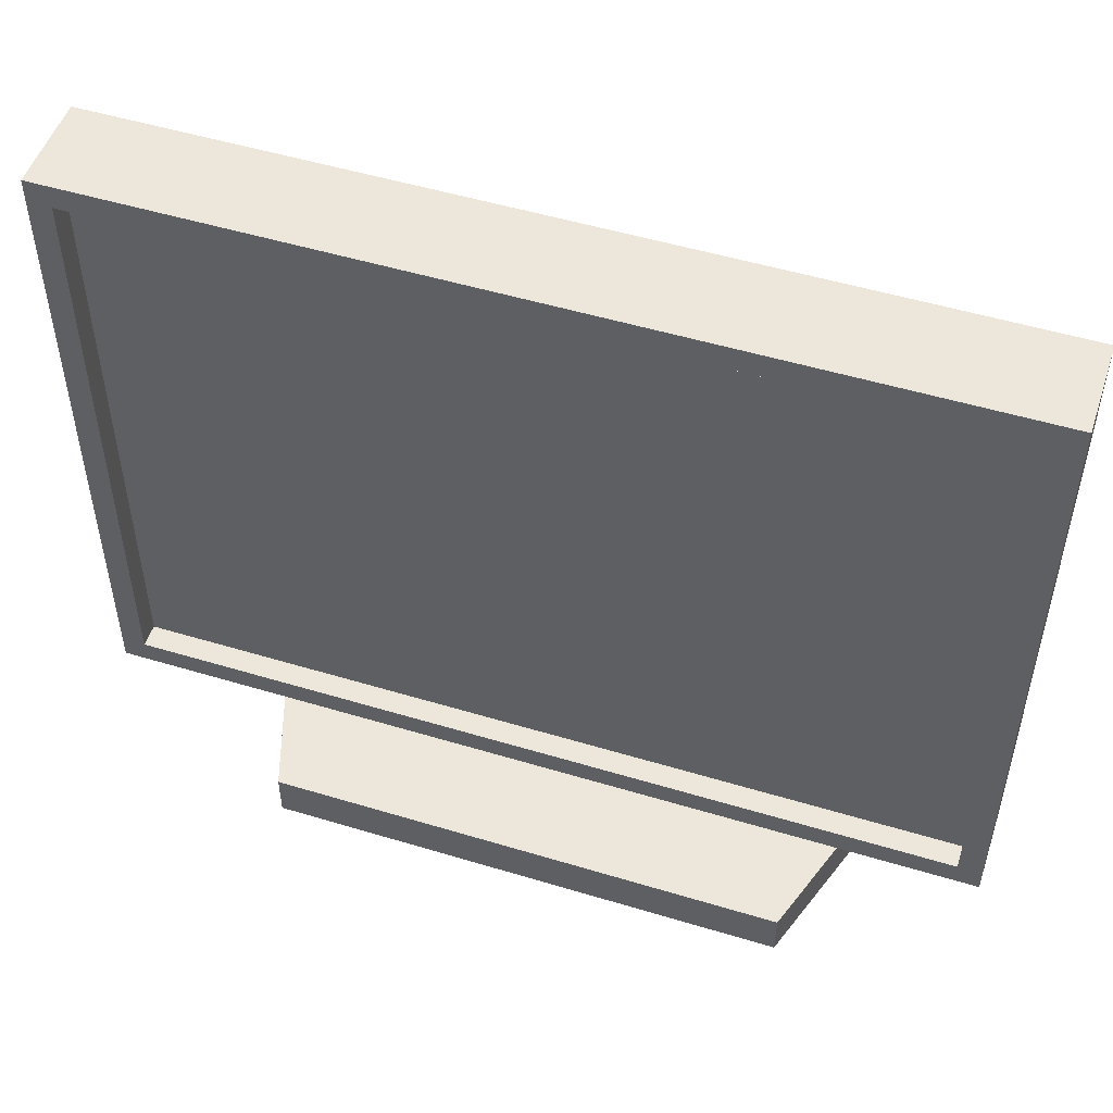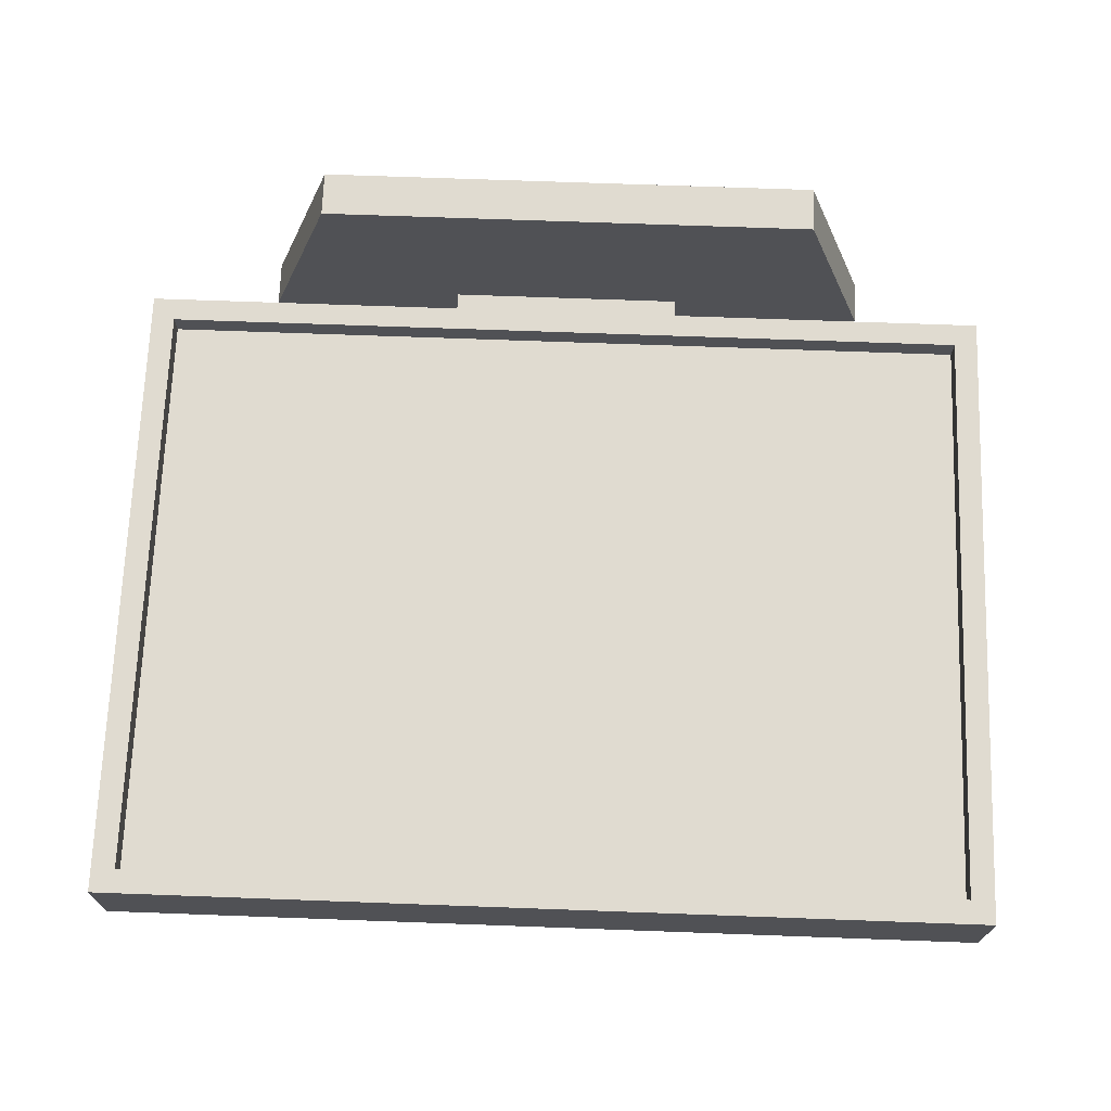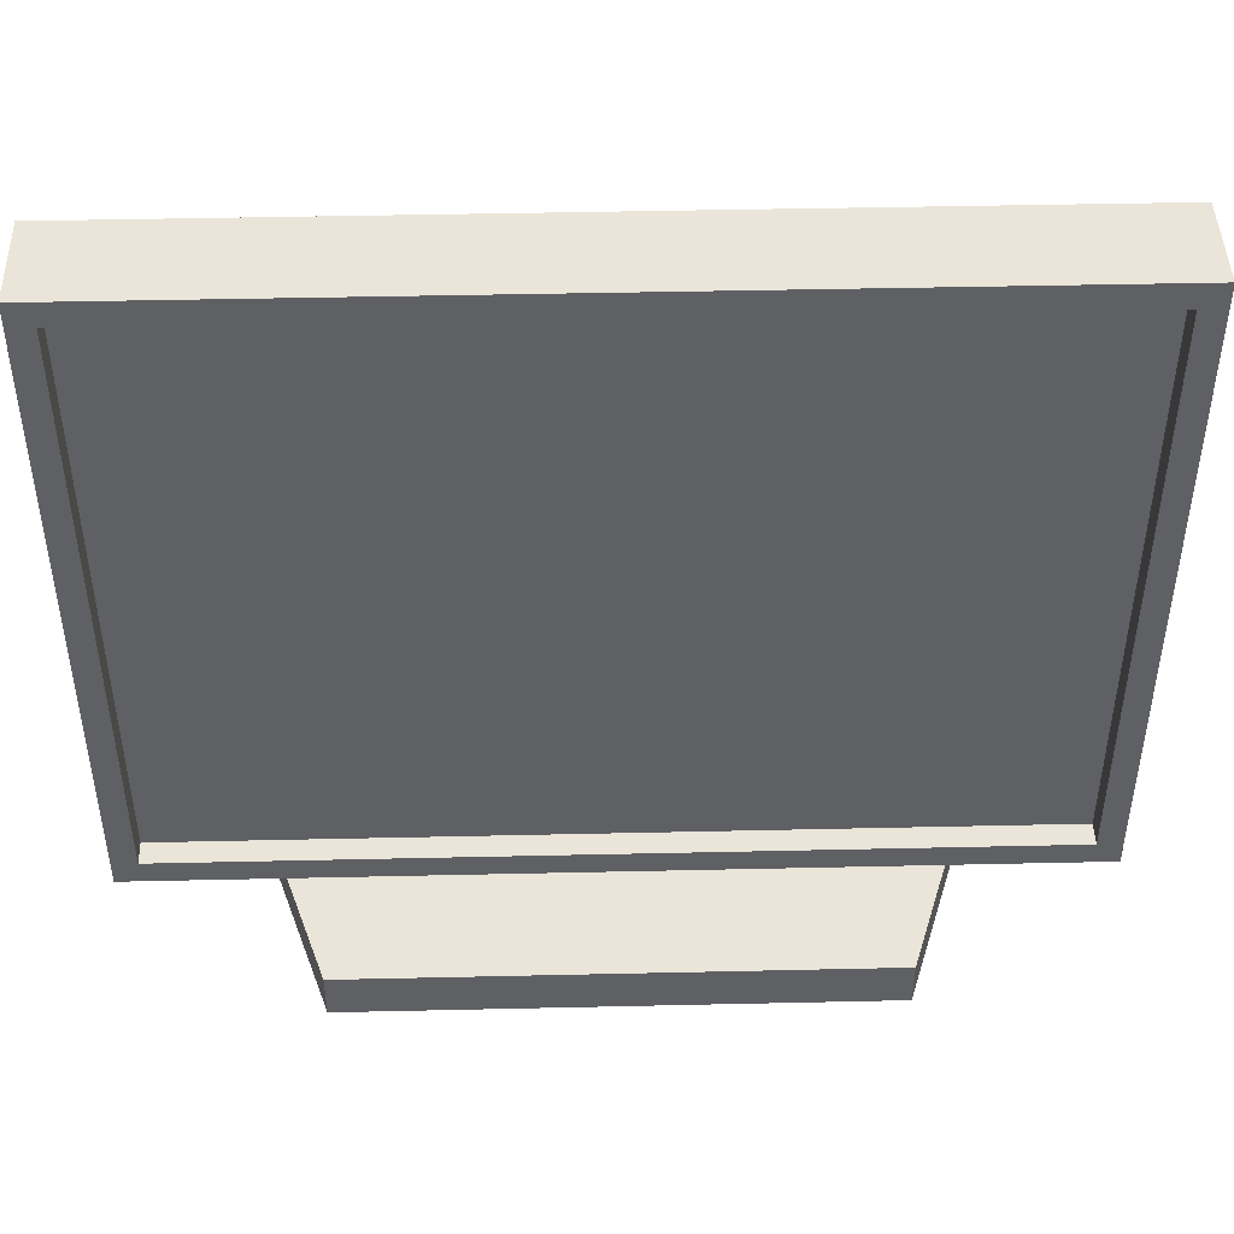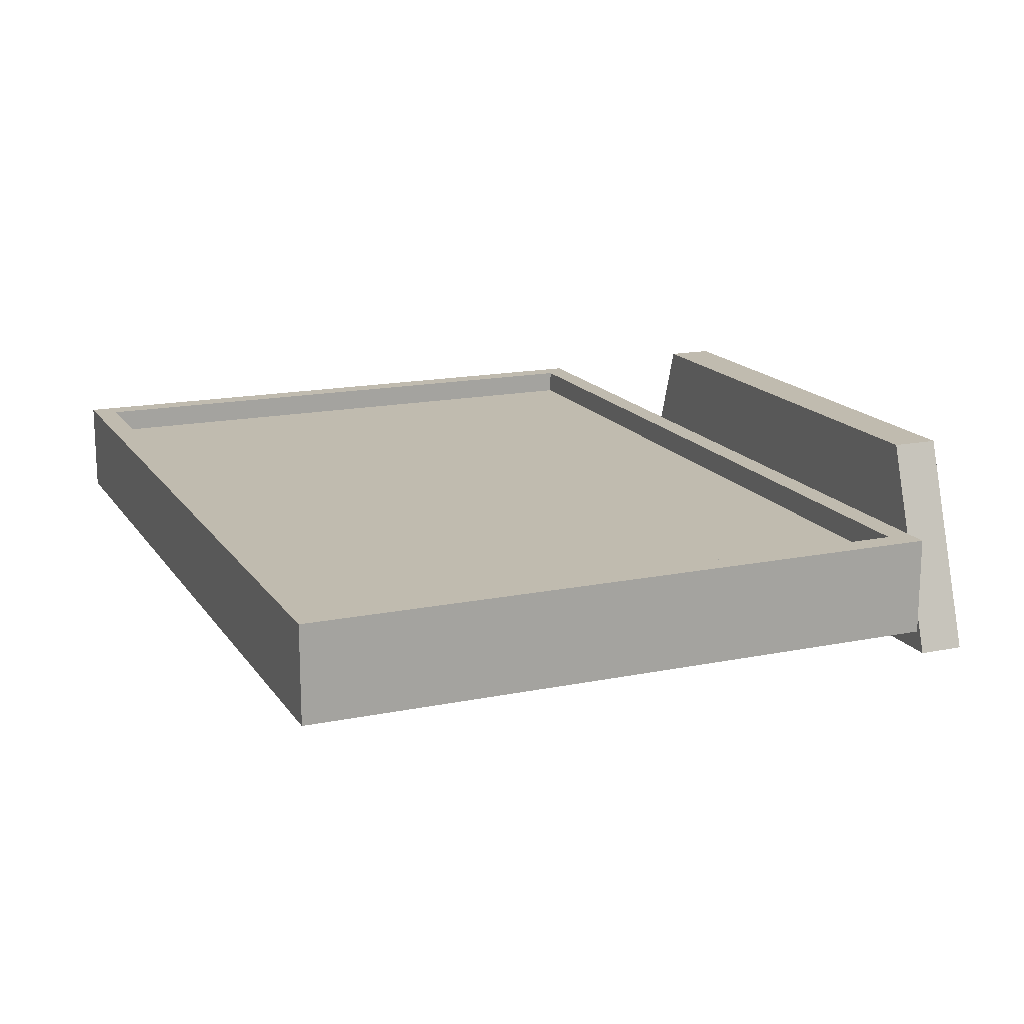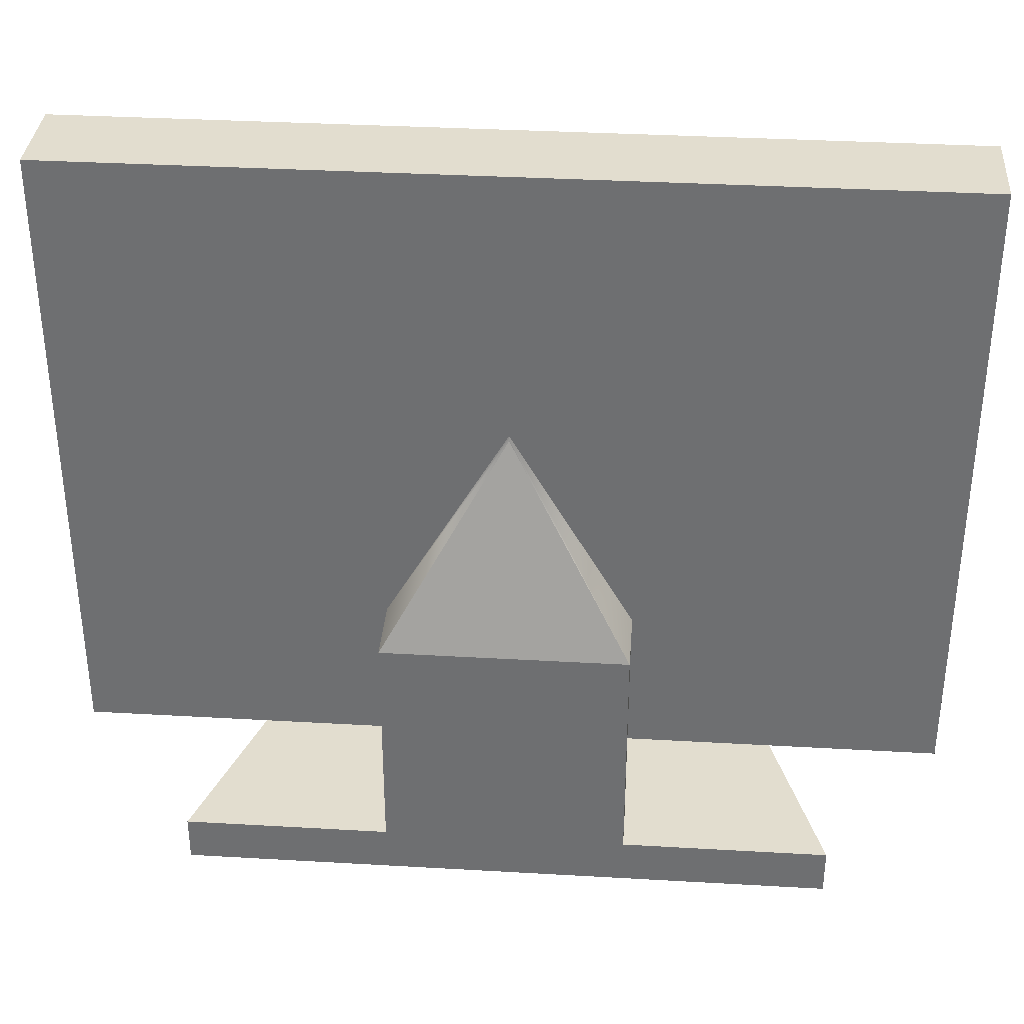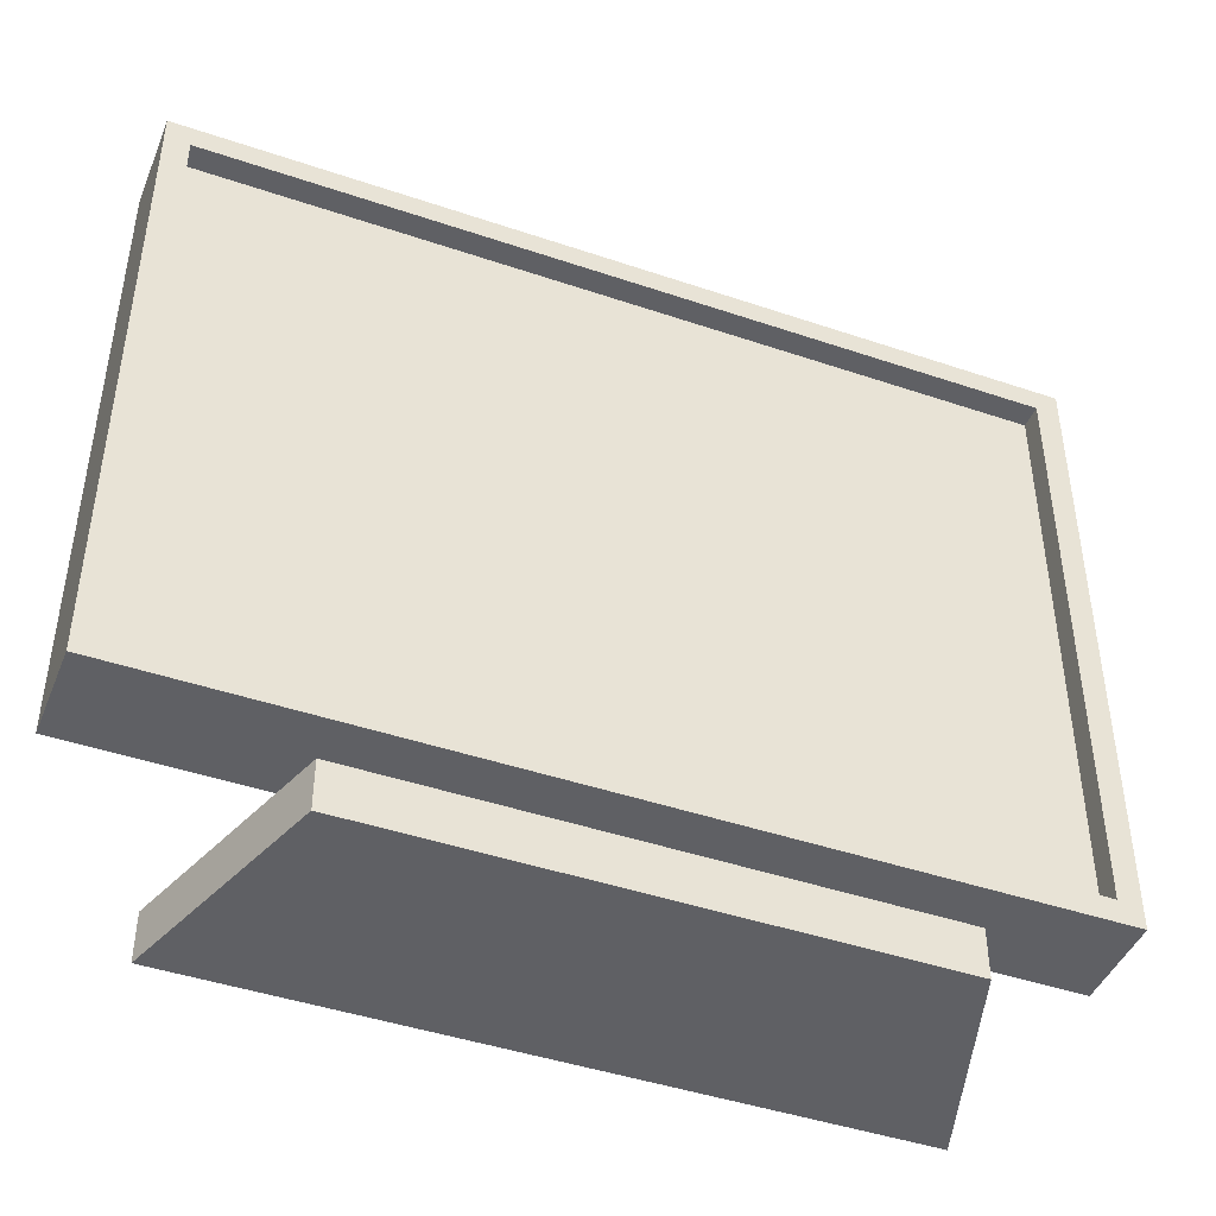
<metadata>
{"format":"obj","ext":"obj","renderer":"f3d","projection":"perspective","resolution":1024,"background":"white","views":[{"elev":51.0,"azim":18.3,"up":"+Y"},{"elev":69.8,"azim":-177.9,"up":"+Z"},{"elev":45.1,"azim":-1.5,"up":"+Y"},{"elev":16.2,"azim":-112.8,"up":"+Z"},{"elev":34.9,"azim":-175.6,"up":"+Y"},{"elev":-44.4,"azim":-21.6,"up":"+Y"}]}
</metadata>
<code>
g MinotorTFT_21__Body
o object_1
v -14 0 -7
v -14 2 -7
v -11 0 2
v -11 2 2
v -5.196 2 -5.5
v -5.196 12 -5.5
v -5.196 2 -7
v -5.196 12 -7
v 5.196 2 -5.5
v 5.196 12 -5.5
v 5.196 2 -7
v 5.196 12 -7
v 11 0 2
v 11 2 2
v 14 0 -7
v 14 2 -7
f 4 3 13 14
f 14 13 15 16
f 16 15 11
f 15 1 7 11
f 2 7 1
f 2 1 3 4
f 3 1 15 13
f 2 4 5
f 4 14 9 5
f 5 7 2
f 16 9 14
f 9 16 11
f 6 5 9 10
f 10 9 11 12
f 12 11 7 8
f 8 7 5 6
f 8 6 10 12
o object_2
v -18.5 5.5 0
v -18.5 32.5 0
v -18.5 5.5 -4
v -18.5 32.5 -4
v -17.5 6.5 0
v -17.5 31.5 0
v -17.5 6.5 -1
v -17.5 31.5 -1
v 17.5 6.5 0
v 17.5 31.5 0
v 17.5 6.5 -1
v 17.5 31.5 -1
v 18.5 5.5 0
v 18.5 32.5 0
v 18.5 5.5 -4
v 18.5 32.5 -4
f 27 23 21 25
f 28 27 25 26
f 24 28 26 22
f 23 24 22 21
f 32 31 19 20
f 30 26 25 29
f 17 29 25
f 26 30 18 22
f 18 17 21
f 25 21 17
f 21 22 18
f 31 29 17 19
f 32 30 29 31
f 20 18 30 32
f 19 17 18 20
o object_3
v -17.5 6.5 -1
v -17.5 31.5 -1
v 17.5 6.5 -1
v 17.5 31.5 -1
f 34 33 35 36
o object_4
v -5.196 12 -4
v -5.196 12 -7
v 0 21 -4
v 0 20.79 -4.048
v 5.196 12 -4
v 5.196 12 -7
f 42 38 40
f 39 37 41
f 40 39 41 42
f 38 37 39 40
f 42 41 37 38

</code>
